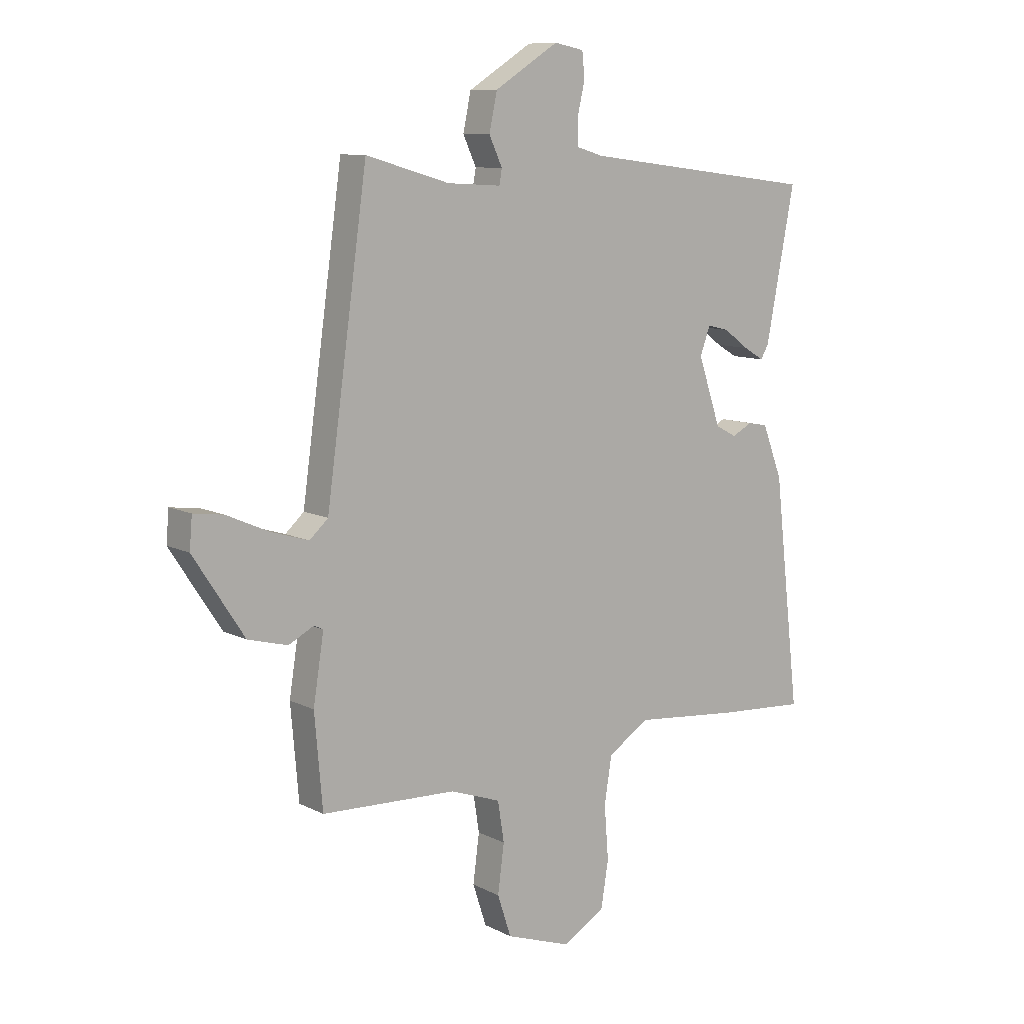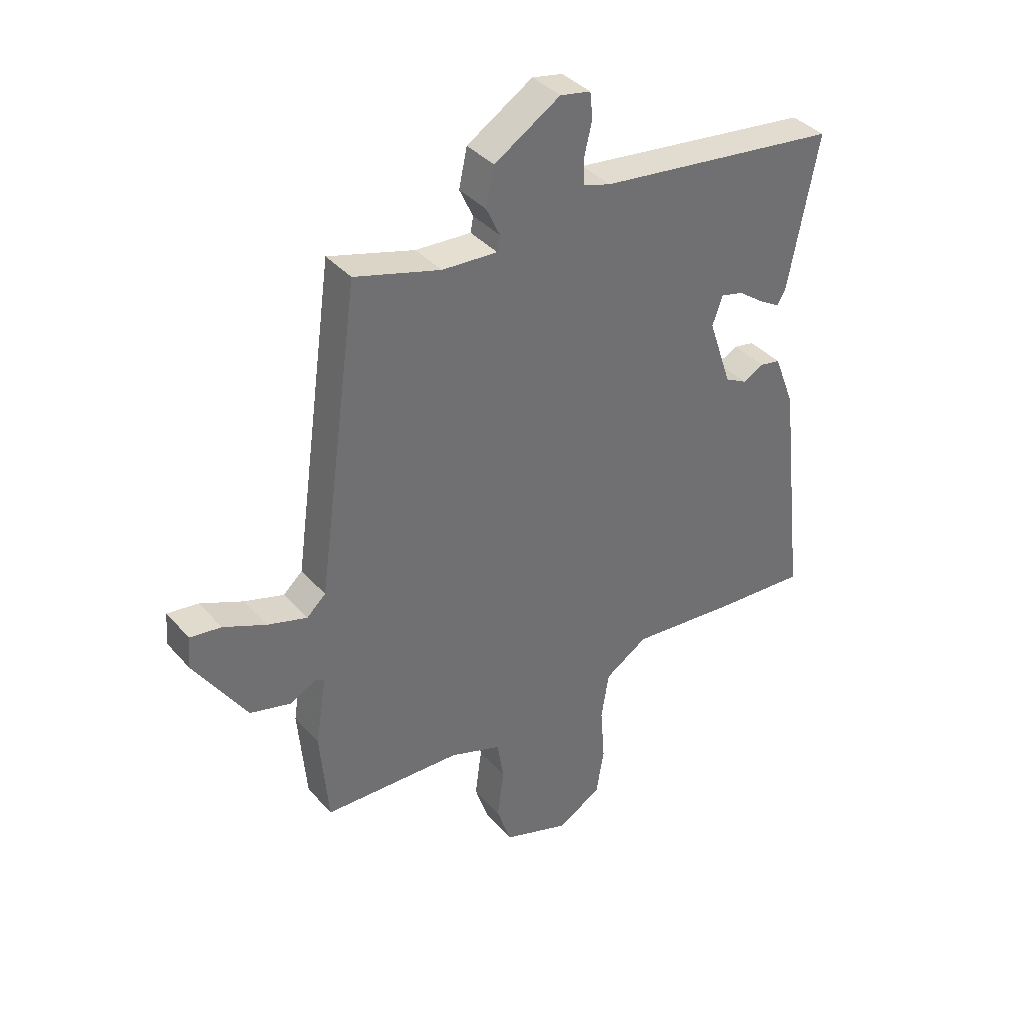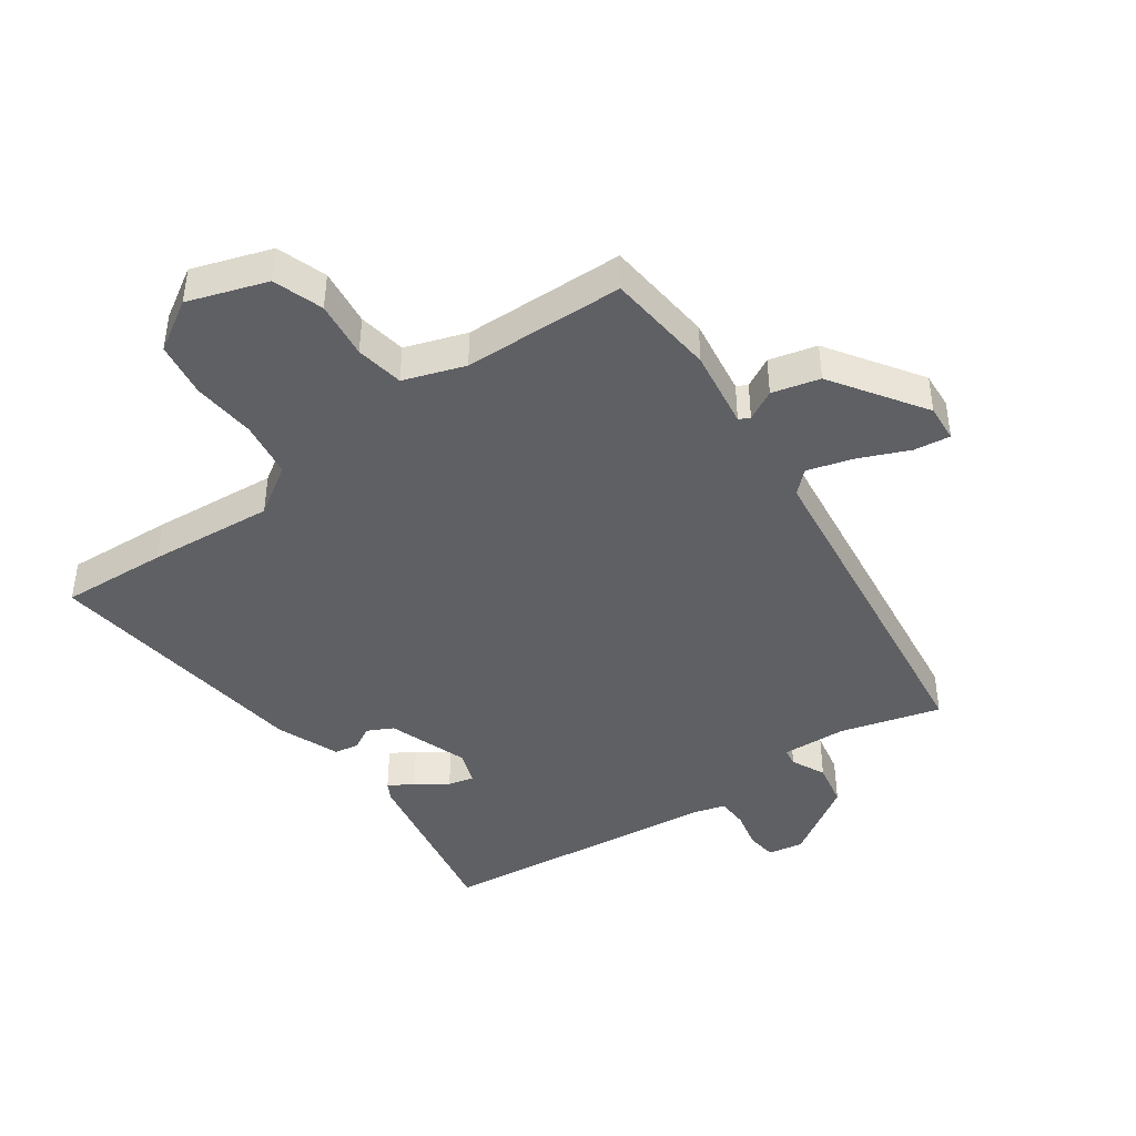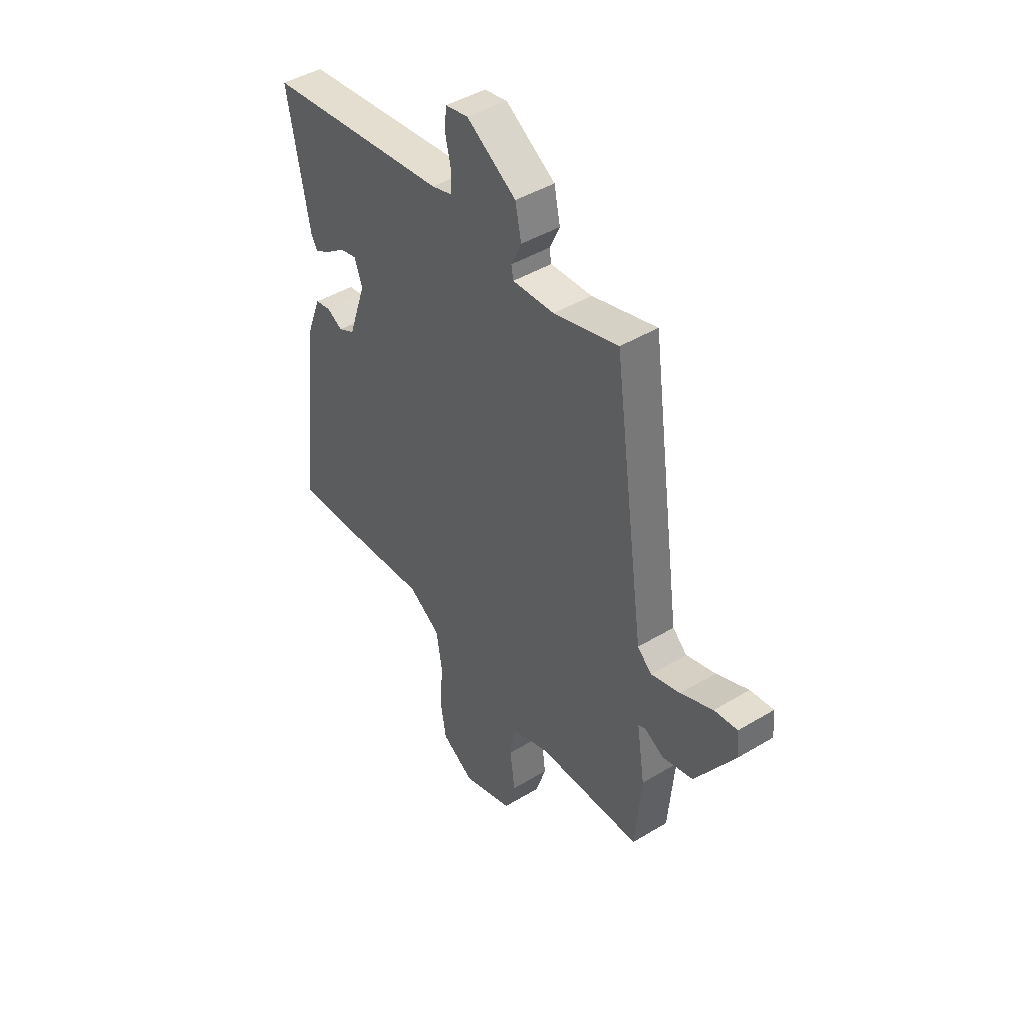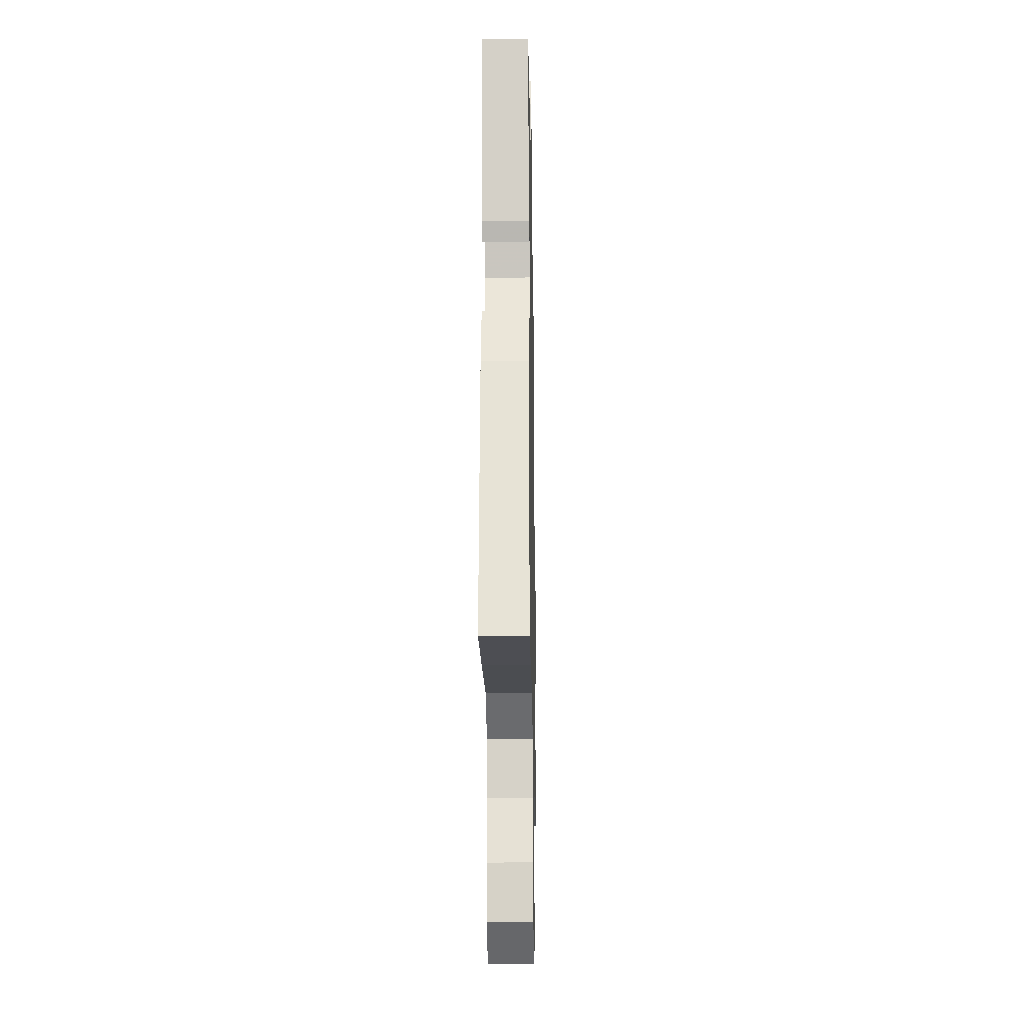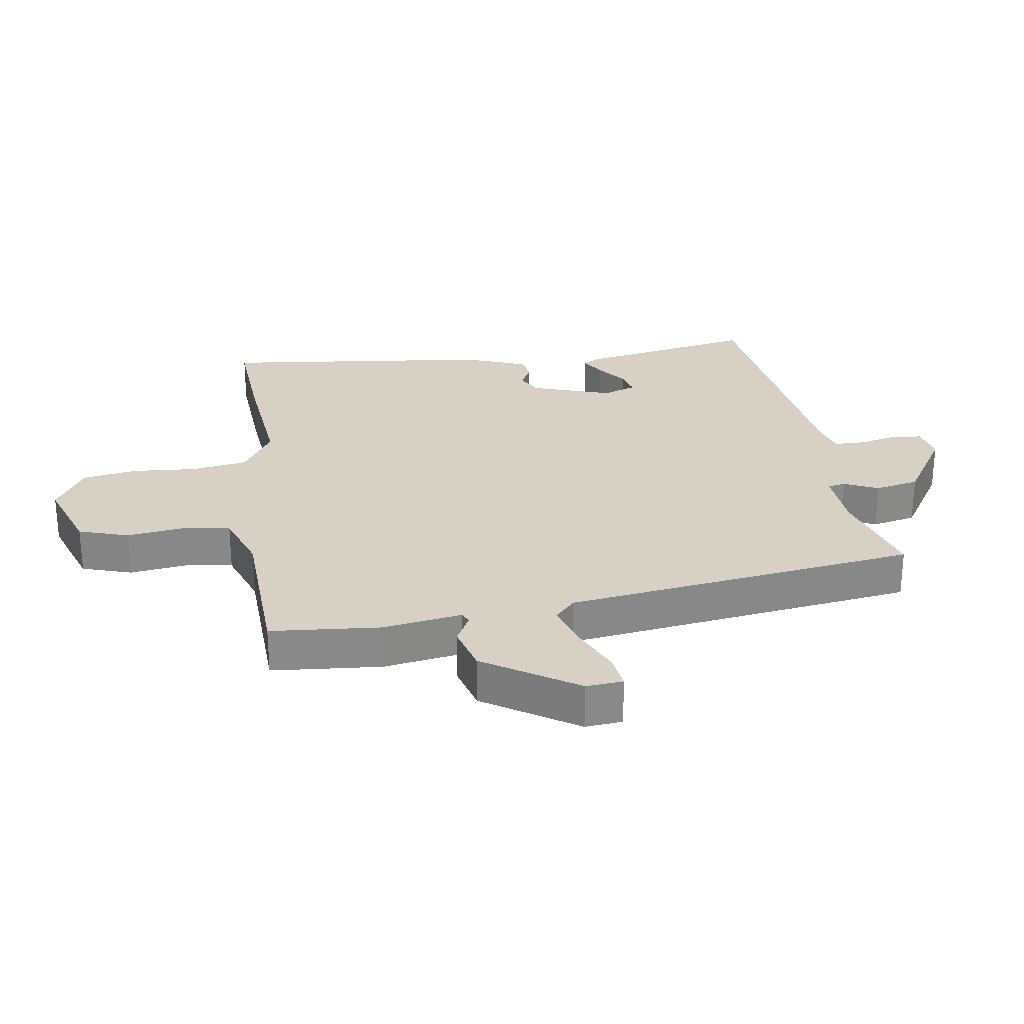
<metadata>
{"format":"obj","ext":"obj","renderer":"f3d","projection":"perspective","resolution":1024,"background":"white","views":[{"elev":9.9,"azim":-37.9,"up":"+Z"},{"elev":37.9,"azim":-36.1,"up":"+Z"},{"elev":-43.2,"azim":-144.0,"up":"+Y"},{"elev":44.3,"azim":-125.2,"up":"+Z"},{"elev":-21.2,"azim":91.0,"up":"+Z"},{"elev":27.0,"azim":-98.6,"up":"+Y"}]}
</metadata>
<code>
v 0.536 0.07 -0.502
v 0.368 0.07 -0.491
v 0.169 0.07 -0.472
v 0.09 0.07 -0.522
v 0.076 0.07 -0.611
v 0.084 0.07 -0.712
v 0.07 0.07 -0.799
v -0.01 0.07 -0.847
v -0.134 0.07 -0.804
v -0.16 0.07 -0.725
v -0.148 0.07 -0.634
v -0.16 0.07 -0.558
v -0.256 0.07 -0.524
v -0.511 0.07 -0.514
v -0.526 0.07 -0.34
v -0.506 0.07 -0.214
v -0.523 0.07 -0.205
v -0.571 0.07 -0.23
v -0.646 0.07 -0.21
v -0.742 0.07 -0.063
v -0.737 0.07 -0.004
v -0.68 0.07 -0.012
v -0.601 0.07 -0.047
v -0.529 0.07 -0.069
v -0.494 0.07 -0.037
v -0.416 0.07 0.522
v -0.258 0.07 0.476
v -0.156 0.07 0.47
v -0.151 0.07 0.498
v -0.176 0.07 0.552
v -0.161 0.07 0.622
v -0.04 0.07 0.698
v 0.016 0.07 0.687
v 0.021 0.07 0.639
v 0.007 0.07 0.579
v 0.008 0.07 0.53
v 0.058 0.07 0.515
v 0.505 0.07 0.459
v 0.451 0.07 0.177
v 0.436 0.07 0.15
v 0.397 0.07 0.173
v 0.349 0.07 0.208
v 0.308 0.07 0.218
v 0.289 0.07 0.165
v 0.332 0.07 0.038
v 0.372 0.07 0.017
v 0.41 0.07 0.037
v 0.448 0.07 0.03
v 0.486 0.07 -0.069
v 0.536 0 -0.502
v 0.368 0 -0.491
v 0.169 0 -0.472
v 0.09 0 -0.522
v 0.076 0 -0.611
v 0.084 0 -0.712
v 0.07 0 -0.799
v -0.01 0 -0.847
v -0.134 0 -0.804
v -0.16 0 -0.725
v -0.148 0 -0.634
v -0.16 0 -0.558
v -0.256 0 -0.524
v -0.511 0 -0.514
v -0.526 0 -0.34
v -0.506 0 -0.214
v -0.523 0 -0.205
v -0.571 0 -0.23
v -0.646 0 -0.21
v -0.742 0 -0.063
v -0.737 0 -0.004
v -0.68 0 -0.012
v -0.601 0 -0.047
v -0.529 0 -0.069
v -0.494 0 -0.037
v -0.416 0 0.522
v -0.258 0 0.476
v -0.156 0 0.47
v -0.151 0 0.498
v -0.176 0 0.552
v -0.161 0 0.622
v -0.04 0 0.698
v 0.016 0 0.687
v 0.021 0 0.639
v 0.007 0 0.579
v 0.008 0 0.53
v 0.058 0 0.515
v 0.505 0 0.459
v 0.451 0 0.177
v 0.436 0 0.15
v 0.397 0 0.173
v 0.349 0 0.208
v 0.308 0 0.218
v 0.289 0 0.165
v 0.332 0 0.038
v 0.372 0 0.017
v 0.41 0 0.037
v 0.448 0 0.03
v 0.486 0 -0.069
f 46 47 48 49
f 45 46 49 1
f 39 40 41 42
f 37 38 39 42
f 36 37 42 43
f 32 33 34 35
f 32 35 36
f 29 30 31 32
f 28 29 32 36
f 25 26 27
f 25 27 28
f 20 21 22 23
f 20 23 24
f 17 18 19 20
f 16 17 20 24
f 13 14 15 16
f 12 13 16 24
f 8 9 10 11
f 8 11 12
f 5 6 7 8
f 4 5 8 12
f 3 4 12 24
f 45 1 2 3
f 44 45 3 24
f 43 44 24 25
f 25 28 36 43
f 98 97 96 95
f 50 98 95 94
f 91 90 89 88
f 91 88 87 86
f 92 91 86 85
f 84 83 82 81
f 85 84 81
f 81 80 79 78
f 85 81 78 77
f 76 75 74
f 77 76 74
f 72 71 70 69
f 73 72 69
f 69 68 67 66
f 73 69 66 65
f 65 64 63 62
f 73 65 62 61
f 60 59 58 57
f 61 60 57
f 57 56 55 54
f 61 57 54 53
f 73 61 53 52
f 52 51 50 94
f 73 52 94 93
f 74 73 93 92
f 92 85 77 74
f 1 50 51 2
f 2 51 52 3
f 3 52 53 4
f 4 53 54 5
f 5 54 55 6
f 6 55 56 7
f 7 56 57 8
f 8 57 58 9
f 9 58 59 10
f 10 59 60 11
f 11 60 61 12
f 12 61 62 13
f 13 62 63 14
f 14 63 64 15
f 15 64 65 16
f 16 65 66 17
f 17 66 67 18
f 18 67 68 19
f 19 68 69 20
f 20 69 70 21
f 21 70 71 22
f 22 71 72 23
f 23 72 73 24
f 24 73 74 25
f 25 74 75 26
f 26 75 76 27
f 27 76 77 28
f 28 77 78 29
f 29 78 79 30
f 30 79 80 31
f 31 80 81 32
f 32 81 82 33
f 33 82 83 34
f 34 83 84 35
f 35 84 85 36
f 36 85 86 37
f 37 86 87 38
f 38 87 88 39
f 39 88 89 40
f 40 89 90 41
f 41 90 91 42
f 42 91 92 43
f 43 92 93 44
f 44 93 94 45
f 45 94 95 46
f 46 95 96 47
f 47 96 97 48
f 48 97 98 49
f 49 98 50 1

</code>
